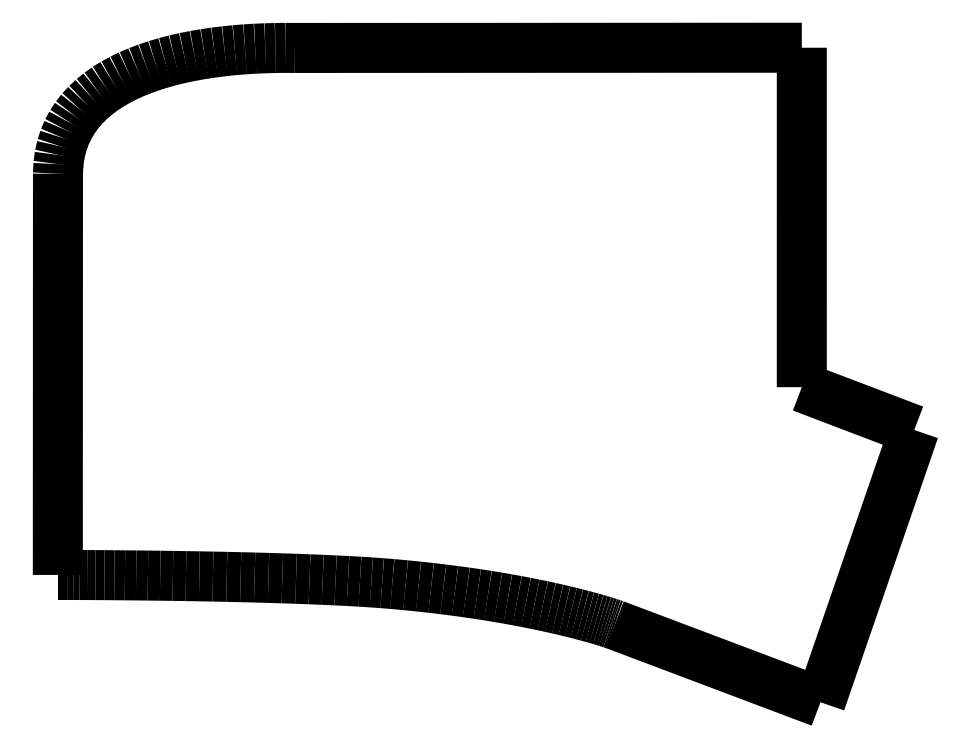
<metadata>
{"format":"dxf","ext":"dxf","renderer":"ezdxf+matplotlib","layout":"modelspace","background":"white","min_lineweight":24,"dpi":150}
</metadata>
<code>
0
SECTION
2
ENTITIES
0
LWPOLYLINE
8
0
90
2
70
0
10
63
20
-12.89
30
0
10
64.75
20
-12.9
30
0
0
LWPOLYLINE
8
0
90
2
70
0
10
61.23
20
-12.91
30
0
10
63
20
-12.89
30
0
0
LWPOLYLINE
8
0
90
2
70
0
10
59.44
20
-12.96
30
0
10
61.23
20
-12.91
30
0
0
LWPOLYLINE
8
0
90
2
70
0
10
57.63
20
-13.03
30
0
10
59.44
20
-12.96
30
0
0
LWPOLYLINE
8
0
90
2
70
0
10
55.81
20
-13.15
30
0
10
57.63
20
-13.03
30
0
0
LWPOLYLINE
8
0
90
2
70
0
10
53.99
20
-13.29
30
0
10
55.81
20
-13.15
30
0
0
LWPOLYLINE
8
0
90
2
70
0
10
52.16
20
-13.48
30
0
10
53.99
20
-13.29
30
0
0
LWPOLYLINE
8
0
90
2
70
0
10
50.35
20
-13.7
30
0
10
52.16
20
-13.48
30
0
0
LWPOLYLINE
8
0
90
2
70
0
10
48.54
20
-13.97
30
0
10
50.35
20
-13.7
30
0
0
LWPOLYLINE
8
0
90
2
70
0
10
46.75
20
-14.27
30
0
10
48.54
20
-13.97
30
0
0
LWPOLYLINE
8
0
90
2
70
0
10
44.98
20
-14.62
30
0
10
46.75
20
-14.27
30
0
0
LWPOLYLINE
8
0
90
2
70
0
10
43.24
20
-15.02
30
0
10
44.98
20
-14.62
30
0
0
LWPOLYLINE
8
0
90
2
70
0
10
41.53
20
-15.46
30
0
10
43.24
20
-15.02
30
0
0
LWPOLYLINE
8
0
90
2
70
0
10
39.86
20
-15.96
30
0
10
41.53
20
-15.46
30
0
0
LWPOLYLINE
8
0
90
2
70
0
10
38.24
20
-16.51
30
0
10
39.86
20
-15.96
30
0
0
LWPOLYLINE
8
0
90
2
70
0
10
36.66
20
-17.1
30
0
10
38.24
20
-16.51
30
0
0
LWPOLYLINE
8
0
90
2
70
0
10
35.13
20
-17.76
30
0
10
36.66
20
-17.1
30
0
0
LWPOLYLINE
8
0
90
2
70
0
10
33.66
20
-18.47
30
0
10
35.13
20
-17.76
30
0
0
LWPOLYLINE
8
0
90
2
70
0
10
32.26
20
-19.24
30
0
10
33.66
20
-18.47
30
0
0
LWPOLYLINE
8
0
90
2
70
0
10
30.93
20
-20.07
30
0
10
32.26
20
-19.24
30
0
0
LWPOLYLINE
8
0
90
2
70
0
10
29.67
20
-20.96
30
0
10
30.93
20
-20.07
30
0
0
LWPOLYLINE
8
0
90
2
70
0
10
28.49
20
-21.92
30
0
10
29.67
20
-20.96
30
0
0
LWPOLYLINE
8
0
90
2
70
0
10
27.4
20
-22.94
30
0
10
28.49
20
-21.92
30
0
0
LWPOLYLINE
8
0
90
2
70
0
10
26.4
20
-24.03
30
0
10
27.4
20
-22.94
30
0
0
LWPOLYLINE
8
0
90
2
70
0
10
25.49
20
-25.2
30
0
10
26.4
20
-24.03
30
0
0
LWPOLYLINE
8
0
90
2
70
0
10
24.69
20
-26.43
30
0
10
25.49
20
-25.2
30
0
0
LWPOLYLINE
8
0
90
2
70
0
10
23.99
20
-27.73
30
0
10
24.69
20
-26.43
30
0
0
LWPOLYLINE
8
0
90
2
70
0
10
23.4
20
-29.11
30
0
10
23.99
20
-27.73
30
0
0
LWPOLYLINE
8
0
90
2
70
0
10
22.94
20
-30.57
30
0
10
23.4
20
-29.11
30
0
0
LWPOLYLINE
8
0
90
2
70
0
10
22.59
20
-32.11
30
0
10
22.94
20
-30.57
30
0
0
LWPOLYLINE
8
0
90
2
70
0
10
22.38
20
-33.72
30
0
10
22.59
20
-32.11
30
0
0
LWPOLYLINE
8
0
90
2
70
0
10
22.29
20
-35.42
30
0
10
22.38
20
-33.72
30
0
0
LWPOLYLINE
8
0
90
2
70
0
10
22.38
20
-107.3
30
0
10
22.27
20
-107.3
30
0
0
LWPOLYLINE
8
0
90
2
70
0
10
22.73
20
-107.3
30
0
10
22.38
20
-107.3
30
0
0
LWPOLYLINE
8
0
90
2
70
0
10
23.3
20
-107.3
30
0
10
22.73
20
-107.3
30
0
0
LWPOLYLINE
8
0
90
2
70
0
10
24.07
20
-107.3
30
0
10
23.3
20
-107.3
30
0
0
LWPOLYLINE
8
0
90
2
70
0
10
25.04
20
-107.3
30
0
10
24.07
20
-107.3
30
0
0
LWPOLYLINE
8
0
90
2
70
0
10
26.19
20
-107.3
30
0
10
25.04
20
-107.3
30
0
0
LWPOLYLINE
8
0
90
2
70
0
10
27.52
20
-107.3
30
0
10
26.19
20
-107.3
30
0
0
LWPOLYLINE
8
0
90
2
70
0
10
29
20
-107.3
30
0
10
27.52
20
-107.3
30
0
0
LWPOLYLINE
8
0
90
2
70
0
10
30.63
20
-107.4
30
0
10
29
20
-107.3
30
0
0
LWPOLYLINE
8
0
90
2
70
0
10
32.4
20
-107.4
30
0
10
30.63
20
-107.4
30
0
0
LWPOLYLINE
8
0
90
2
70
0
10
34.29
20
-107.4
30
0
10
32.4
20
-107.4
30
0
0
LWPOLYLINE
8
0
90
2
70
0
10
36.3
20
-107.4
30
0
10
34.29
20
-107.4
30
0
0
LWPOLYLINE
8
0
90
2
70
0
10
38.41
20
-107.4
30
0
10
36.3
20
-107.4
30
0
0
LWPOLYLINE
8
0
90
2
70
0
10
40.61
20
-107.5
30
0
10
38.41
20
-107.4
30
0
0
LWPOLYLINE
8
0
90
2
70
0
10
42.88
20
-107.5
30
0
10
40.61
20
-107.5
30
0
0
LWPOLYLINE
8
0
90
2
70
0
10
45.22
20
-107.5
30
0
10
42.88
20
-107.5
30
0
0
LWPOLYLINE
8
0
90
2
70
0
10
47.62
20
-107.6
30
0
10
45.22
20
-107.5
30
0
0
LWPOLYLINE
8
0
90
2
70
0
10
50.06
20
-107.6
30
0
10
47.62
20
-107.6
30
0
0
LWPOLYLINE
8
0
90
2
70
0
10
52.53
20
-107.7
30
0
10
50.06
20
-107.6
30
0
0
LWPOLYLINE
8
0
90
2
70
0
10
55.02
20
-107.7
30
0
10
52.53
20
-107.7
30
0
0
LWPOLYLINE
8
0
90
2
70
0
10
57.52
20
-107.8
30
0
10
55.02
20
-107.7
30
0
0
LWPOLYLINE
8
0
90
2
70
0
10
60.02
20
-107.8
30
0
10
57.52
20
-107.8
30
0
0
LWPOLYLINE
8
0
90
2
70
0
10
62.49
20
-107.9
30
0
10
60.02
20
-107.8
30
0
0
LWPOLYLINE
8
0
90
2
70
0
10
64.95
20
-108
30
0
10
62.49
20
-107.9
30
0
0
LWPOLYLINE
8
0
90
2
70
0
10
67.36
20
-108.1
30
0
10
64.95
20
-108
30
0
0
LWPOLYLINE
8
0
90
2
70
0
10
69.72
20
-108.2
30
0
10
67.36
20
-108.1
30
0
0
LWPOLYLINE
8
0
90
2
70
0
10
72.03
20
-108.3
30
0
10
69.72
20
-108.2
30
0
0
LWPOLYLINE
8
0
90
2
70
0
10
74.25
20
-108.4
30
0
10
72.03
20
-108.3
30
0
0
LWPOLYLINE
8
0
90
2
70
0
10
76.39
20
-108.5
30
0
10
74.25
20
-108.4
30
0
0
LWPOLYLINE
8
0
90
2
70
0
10
78.44
20
-108.7
30
0
10
76.39
20
-108.5
30
0
0
LWPOLYLINE
8
0
90
2
70
0
10
80.37
20
-108.8
30
0
10
78.44
20
-108.7
30
0
0
LWPOLYLINE
8
0
90
2
70
0
10
82.18
20
-108.9
30
0
10
80.37
20
-108.8
30
0
0
LWPOLYLINE
8
0
90
2
70
0
10
155.6
20
-12.86
30
0
10
64.75
20
-12.9
30
0
0
LWPOLYLINE
8
0
90
2
70
0
10
84.57
20
-109.2
30
0
10
82.18
20
-108.9
30
0
0
LWPOLYLINE
8
0
90
2
70
0
10
86.89
20
-109.4
30
0
10
84.57
20
-109.2
30
0
0
LWPOLYLINE
8
0
90
2
70
0
10
89.14
20
-109.6
30
0
10
86.89
20
-109.4
30
0
0
LWPOLYLINE
8
0
90
2
70
0
10
91.31
20
-109.9
30
0
10
89.14
20
-109.6
30
0
0
LWPOLYLINE
8
0
90
2
70
0
10
93.42
20
-110.2
30
0
10
91.31
20
-109.9
30
0
0
LWPOLYLINE
8
0
90
2
70
0
10
95.46
20
-110.4
30
0
10
93.42
20
-110.2
30
0
0
LWPOLYLINE
8
0
90
2
70
0
10
97.42
20
-110.7
30
0
10
95.46
20
-110.4
30
0
0
LWPOLYLINE
8
0
90
2
70
0
10
99.31
20
-111
30
0
10
97.42
20
-110.7
30
0
0
LWPOLYLINE
8
0
90
2
70
0
10
101.1
20
-111.3
30
0
10
99.31
20
-111
30
0
0
LWPOLYLINE
8
0
90
2
70
0
10
102.9
20
-111.6
30
0
10
101.1
20
-111.3
30
0
0
LWPOLYLINE
8
0
90
2
70
0
10
104.6
20
-111.9
30
0
10
102.9
20
-111.6
30
0
0
LWPOLYLINE
8
0
90
2
70
0
10
106.2
20
-112.2
30
0
10
104.6
20
-111.9
30
0
0
LWPOLYLINE
8
0
90
2
70
0
10
107.7
20
-112.5
30
0
10
106.2
20
-112.2
30
0
0
LWPOLYLINE
8
0
90
2
70
0
10
109.1
20
-112.8
30
0
10
107.7
20
-112.5
30
0
0
LWPOLYLINE
8
0
90
2
70
0
10
110.5
20
-113.1
30
0
10
109.1
20
-112.8
30
0
0
LWPOLYLINE
8
0
90
2
70
0
10
111.8
20
-113.4
30
0
10
110.5
20
-113.1
30
0
0
LWPOLYLINE
8
0
90
2
70
0
10
113
20
-113.7
30
0
10
111.8
20
-113.4
30
0
0
LWPOLYLINE
8
0
90
2
70
0
10
114.2
20
-114
30
0
10
113
20
-113.7
30
0
0
LWPOLYLINE
8
0
90
2
70
0
10
115.3
20
-114.3
30
0
10
114.2
20
-114
30
0
0
LWPOLYLINE
8
0
90
2
70
0
10
116.3
20
-114.5
30
0
10
115.3
20
-114.3
30
0
0
LWPOLYLINE
8
0
90
2
70
0
10
117.2
20
-114.8
30
0
10
116.3
20
-114.5
30
0
0
LWPOLYLINE
8
0
90
2
70
0
10
118
20
-115
30
0
10
117.2
20
-114.8
30
0
0
LWPOLYLINE
8
0
90
2
70
0
10
118.8
20
-115.2
30
0
10
118
20
-115
30
0
0
LWPOLYLINE
8
0
90
2
70
0
10
119.5
20
-115.4
30
0
10
118.8
20
-115.2
30
0
0
LWPOLYLINE
8
0
90
2
70
0
10
120.1
20
-115.6
30
0
10
119.5
20
-115.4
30
0
0
LWPOLYLINE
8
0
90
2
70
0
10
120.6
20
-115.8
30
0
10
120.1
20
-115.6
30
0
0
LWPOLYLINE
8
0
90
2
70
0
10
121
20
-115.9
30
0
10
120.6
20
-115.8
30
0
0
LWPOLYLINE
8
0
90
2
70
0
10
121.4
20
-116
30
0
10
121
20
-115.9
30
0
0
LWPOLYLINE
8
0
90
2
70
0
10
121.7
20
-116.1
30
0
10
121.4
20
-116
30
0
0
LWPOLYLINE
8
0
90
2
70
0
10
122.1
20
-116.2
30
0
10
121.7
20
-116.1
30
0
0
LWPOLYLINE
8
0
90
2
70
0
10
22.29
20
-35.42
30
0
10
22.27
20
-107.3
30
0
0
LWPOLYLINE
8
0
90
2
70
0
10
155.6
20
-73.68
30
0
10
175.7
20
-81.34
30
0
0
LWPOLYLINE
8
0
90
2
70
0
10
155.6
20
-73.68
30
0
10
155.6
20
-12.86
30
0
0
LWPOLYLINE
8
0
90
2
70
0
10
175.7
20
-81.34
30
0
10
158.9
20
-130.1
30
0
0
LWPOLYLINE
8
0
90
2
70
0
10
122.1
20
-116.2
30
0
10
158.9
20
-130.1
30
0
0
ENDSEC
0
EOF

</code>
